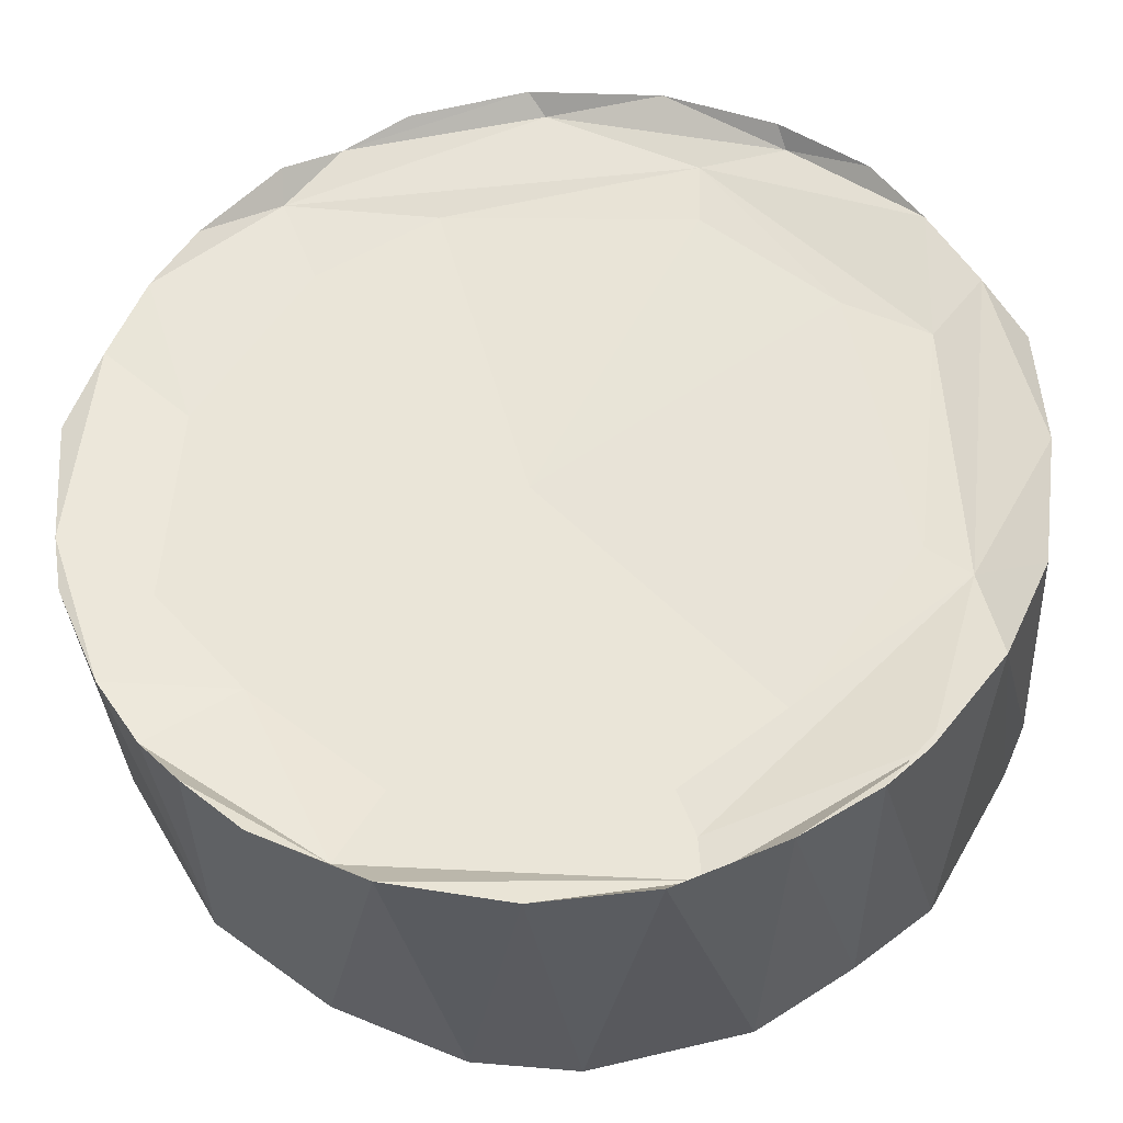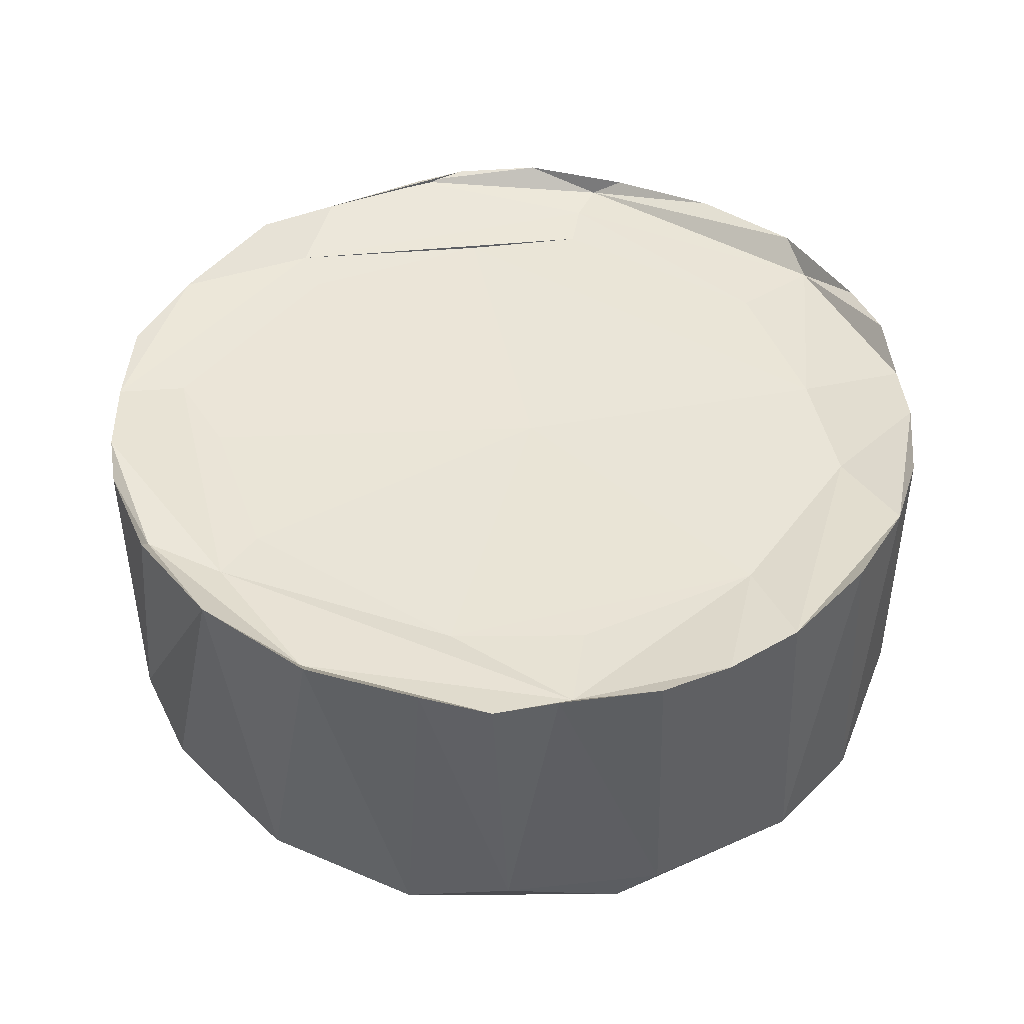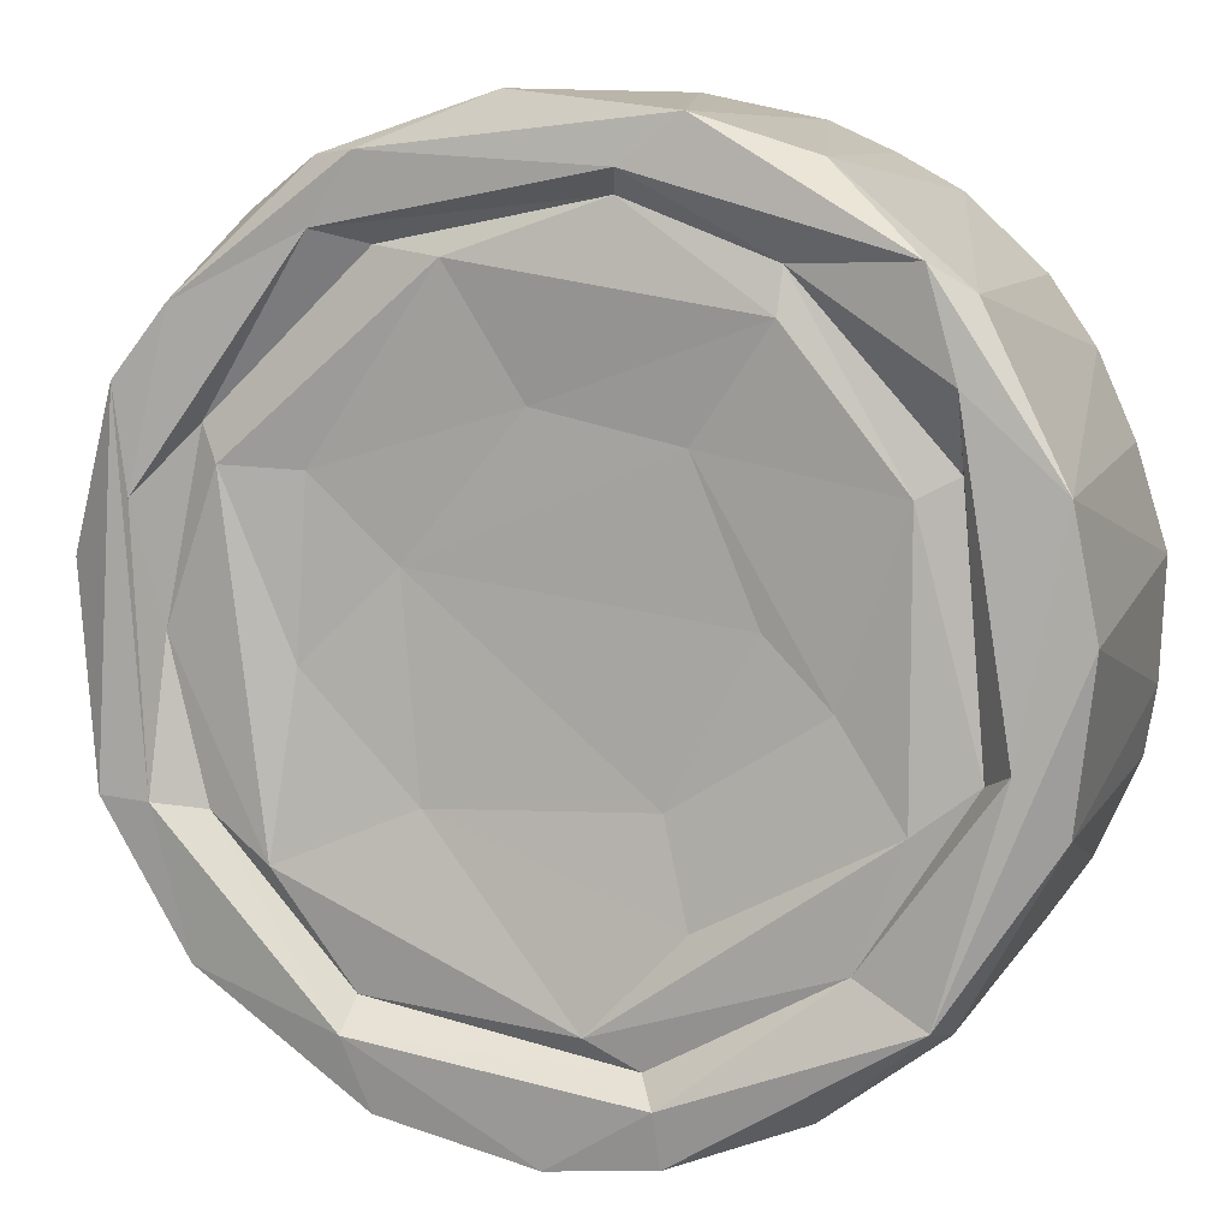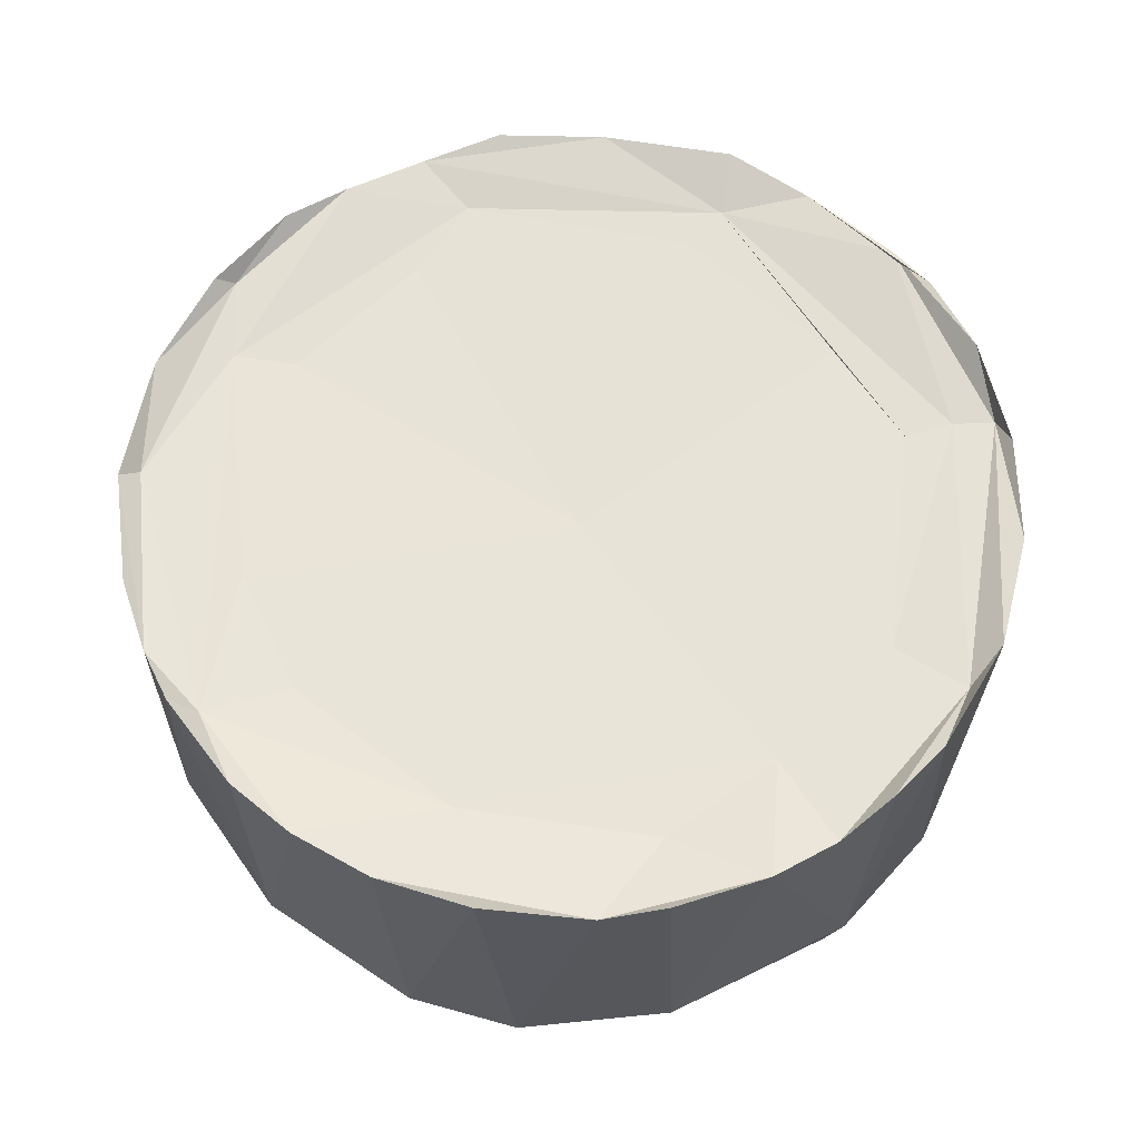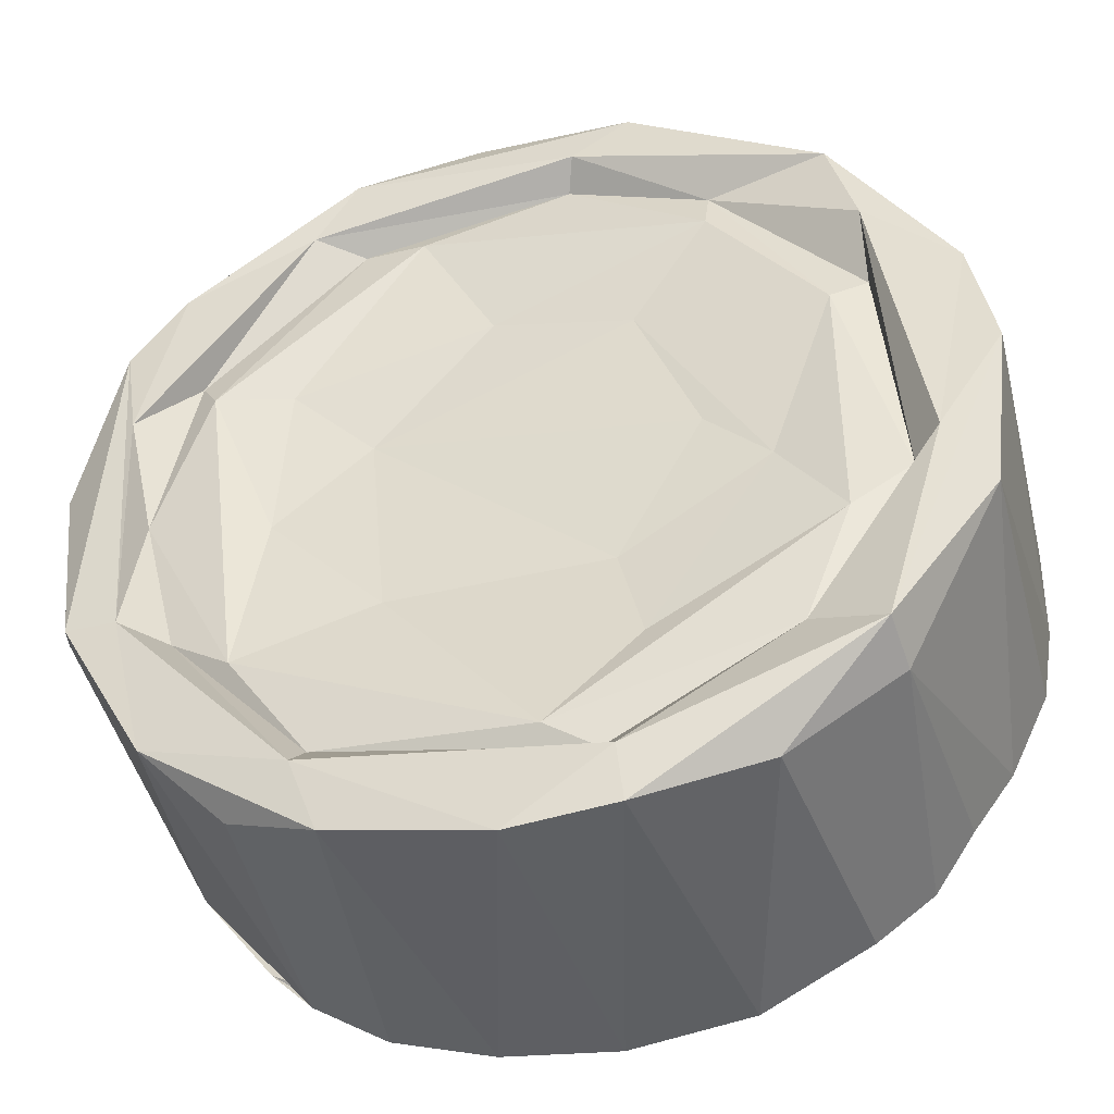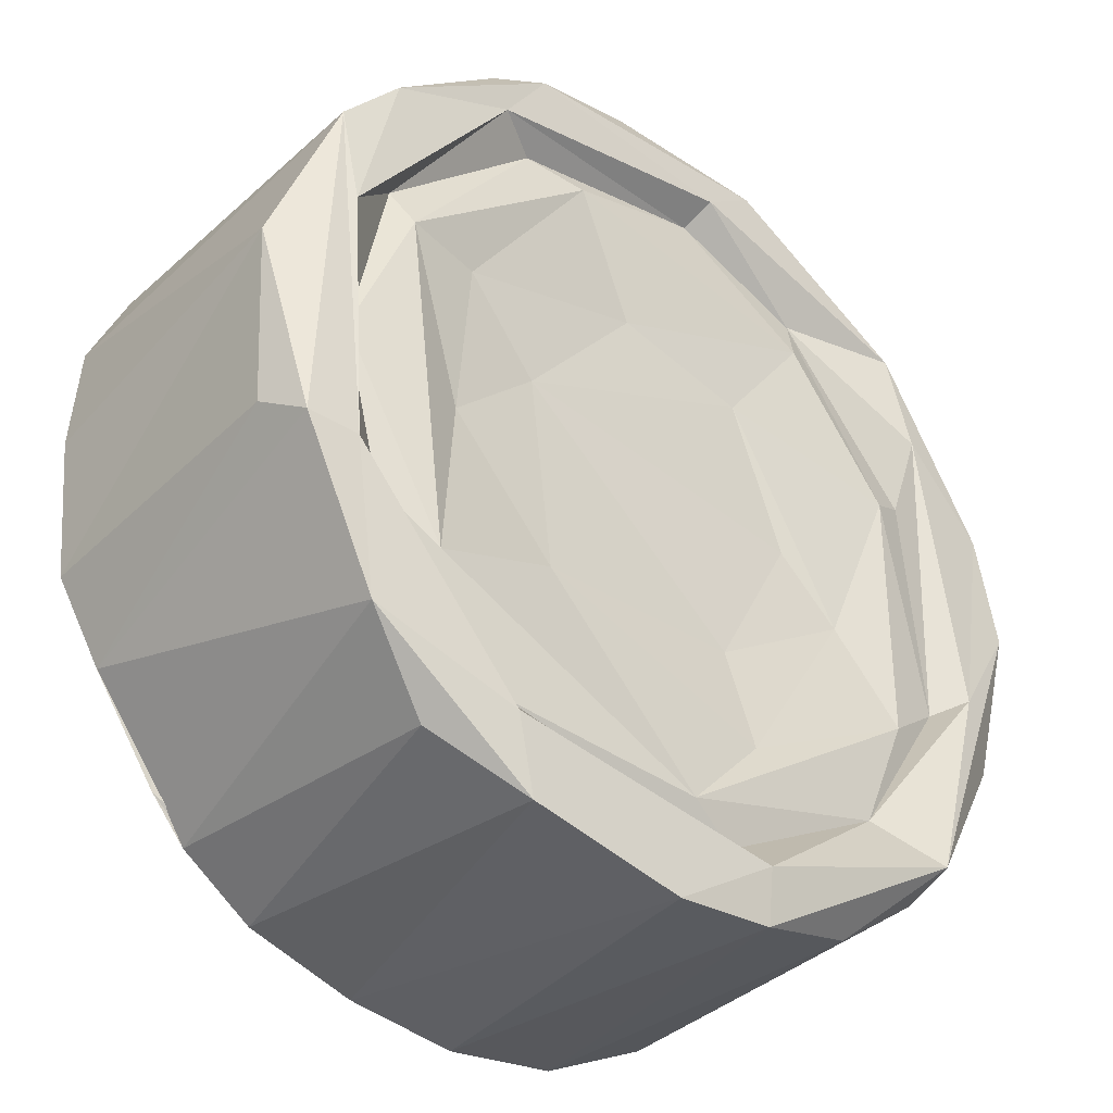
<metadata>
{"format":"obj","ext":"obj","renderer":"f3d","projection":"perspective","resolution":1024,"background":"white","views":[{"elev":-34.9,"azim":4.1,"up":"+Y"},{"elev":44.0,"azim":-150.1,"up":"+Z"},{"elev":8.3,"azim":-160.6,"up":"+Y"},{"elev":61.6,"azim":-85.4,"up":"+Z"},{"elev":-43.2,"azim":-165.8,"up":"+Y"},{"elev":-37.1,"azim":139.1,"up":"+Y"}]}
</metadata>
<code>
o textured_simple
v -0.0401 -0.01308 -0.01784
v -0.04002 0.01238 -0.01987
v -0.04215 0.001647 -0.01991
v -0.03093 -0.02921 -0.01538
v -0.02061 -0.03686 -0.01673
v -0.0335 -0.009426 -0.01766
v -0.028 -0.01355 -0.01853
v -0.03607 -0.008005 -0.02035
v -0.009039 -0.04102 -0.0196
v -0.03039 -0.02779 -0.02054
v -0.02362 -0.02468 -0.01806
v -0.006842 -0.03393 -0.01773
v -0.008646 -0.03608 -0.02063
v -0.02195 -0.004814 -0.01725
v -0.008243 -0.0134 -0.01679
v -0.016 0.001066 -0.01687
v 0.000753 -0.04211 -0.0198
v -0.001801 -0.04241 0.01144
v -0.0106 -0.02259 -0.01765
v -0.002262 -0.03133 -0.01874
v -0.04047 -0.01202 0.01145
v -0.0417 -0.005773 0.01038
v -0.04197 0.004814 0.01179
v -0.03278 -0.02629 0.01028
v -0.02881 -0.03091 0.01208
v -0.02346 -0.03527 0.01154
v -0.03667 -0.0206 0.01074
v -0.03307 -0.01112 0.008963
v -0.0317 0.007776 0.008859
v -0.01318 -0.04038 0.012
v -0.02484 -0.02066 0.008883
v -0.01682 -0.03761 0.009886
v -0.01286 -0.03071 0.009027
v -0.001817 -0.000985 0.00822
v 0.01174 -0.04001 0.009639
v -0.03166 0.02006 -0.02044
v -0.03154 0.01353 -0.01764
v -0.02809 0.01173 -0.01866
v -0.02909 0.02912 -0.02027
v -0.03244 0.02674 -0.0176
v -0.0178 0.02878 -0.01782
v -0.02065 0.03661 -0.01655
v -0.02457 0.03405 0.01179
v -0.01756 0.02484 -0.0187
v -0.005498 0.03585 -0.02044
v -0.0103 0.01489 -0.01725
v 0.01364 0.00486 -0.01681
v -0.004553 0.03382 -0.0177
v -0.01087 0.03993 -0.02
v 0.009259 0.0291 -0.01871
v 0.01554 0.03724 -0.02064
v -0.001919 0.04224 0.01171
v -0.0394 0.01399 0.01052
v -0.03601 0.02148 0.01088
v -0.02461 0.03139 0.009574
v -0.03189 0.02739 0.01108
v -0.0193 0.03716 0.01038
v -0.02136 0.02319 0.008976
v -0.01022 0.0296 0.008884
v -0.01302 0.03987 0.01174
v -0.00042 0.04063 0.009907
v 0.01537 -0.0391 -0.01947
v 0.00904 -0.04143 0.0112
v 0.01771 -0.03256 -0.02049
v 0.01722 -0.02979 -0.01785
v 0.01182 -0.01433 -0.01724
v 0.02231 -0.003413 -0.01748
v 0.02441 -0.01962 -0.01882
v 0.02406 -0.03481 -0.0167
v 0.0312 -0.02812 -0.01947
v 0.03411 -0.01468 -0.02076
v 0.03018 -0.01558 -0.01778
v 0.03882 -0.01443 -0.02042
v 0.0405 -0.01192 -0.01605
v 0.03378 -0.001108 -0.01773
v 0.0422 0.004569 -0.01719
v 0.01152 -0.036 0.009293
v 0.009907 -0.03154 0.008968
v 0.01919 -0.02448 0.008796
v 0.01895 -0.0379 0.01203
v 0.02992 -0.02981 0.01112
v 0.03474 -0.01261 0.009273
v 0.02558 0.01733 0.00887
v 0.02611 -0.03345 0.01167
v 0.03658 -0.02116 0.01054
v 0.03088 -0.009482 0.00904
v 0.04049 -0.0132 0.0115
v 0.03799 0.01791 0.01032
v 0.04216 -0.000214 0.01085
v 0.002722 0.01773 -0.01721
v 0.01963 0.03124 -0.02029
v 0.00406 0.04174 -0.01853
v 0.01062 0.04074 0.01184
v 0.02119 0.01228 -0.01777
v 0.0284 0.01266 -0.01898
v 0.0152 0.03 -0.01779
v 0.01972 0.03687 -0.01832
v 0.03549 0.009841 -0.0205
v 0.03026 0.01586 -0.01763
v 0.03175 0.02546 -0.0204
v 0.02685 0.03251 -0.01531
v 0.03708 0.01917 -0.01997
v 0.0135 0.02787 0.008866
v 0.0217 0.03479 0.01003
v 0.01369 0.03385 0.009283
v 0.021 0.03653 0.01173
v 0.03342 0.01298 0.009104
v 0.03355 0.02519 0.01075
v 0.02896 0.03055 0.01191
v 0.04124 0.01046 0.01125
f 4 1 10
f 5 10 9
f 12 13 11
f 12 11 20
f 20 11 7
f 1 27 21
f 24 4 25
f 27 31 28
f 27 24 31
f 29 28 31
f 5 9 30
f 32 24 25
f 32 25 26
f 24 32 31
f 26 5 30
f 34 29 31
f 30 9 18
f 30 35 32
f 30 18 35
f 33 32 77
f 34 31 79
f 2 8 3
f 6 8 36
f 38 7 6
f 38 6 37
f 36 2 39
f 41 37 36
f 40 2 54
f 14 7 38
f 39 41 36
f 41 45 48
f 60 42 57
f 46 47 16
f 48 50 44
f 52 49 60
f 52 92 49
f 53 23 22
f 58 55 29
f 40 54 56
f 56 54 55
f 43 40 56
f 56 55 43
f 29 34 59
f 43 55 57
f 55 58 59
f 59 34 103
f 63 17 62
f 12 20 65
f 66 68 20
f 64 62 17
f 47 67 66
f 67 68 66
f 64 70 62
f 62 70 69
f 69 70 84
f 71 64 72
f 68 72 65
f 71 70 64
f 71 73 70
f 85 70 73
f 75 72 68
f 95 75 68
f 75 71 72
f 76 87 74
f 63 35 18
f 77 35 81
f 35 80 81
f 84 80 69
f 82 78 77
f 34 79 83
f 82 77 81
f 81 84 85
f 86 79 82
f 82 85 87
f 87 85 74
f 90 47 46
f 94 47 90
f 91 48 45
f 48 96 50
f 52 93 92
f 94 67 47
f 94 50 95
f 95 50 96
f 99 96 91
f 95 67 94
f 99 98 75
f 100 98 91
f 102 98 100
f 100 91 51
f 100 51 97
f 101 100 97
f 101 108 102
f 73 71 102
f 76 73 102
f 88 110 102
f 103 34 83
f 61 105 104
f 52 61 93
f 105 103 83
f 106 101 93
f 93 104 106
f 83 86 107
f 108 88 102
f 106 104 109
f 105 107 108
f 104 108 109
f 101 109 108
f 3 10 1
f 22 3 1
f 5 4 10
f 8 11 10
f 8 6 11
f 6 7 11
f 27 1 4
f 8 10 3
f 11 13 10
f 13 9 10
f 7 14 19
f 7 19 20
f 14 16 15
f 17 18 9
f 13 17 9
f 14 15 19
f 15 66 19
f 22 1 21
f 26 25 4
f 21 27 22
f 27 4 24
f 22 27 28
f 28 53 22
f 26 4 5
f 32 26 30
f 31 32 33
f 31 33 79
f 2 3 23
f 2 36 8
f 37 6 36
f 40 39 2
f 37 41 38
f 42 39 40
f 43 42 40
f 46 14 38
f 46 16 14
f 41 44 38
f 44 46 38
f 42 49 39
f 39 45 41
f 39 49 45
f 43 57 42
f 60 49 42
f 16 47 15
f 44 90 46
f 48 44 41
f 49 51 45
f 50 90 44
f 22 23 3
f 53 2 23
f 54 2 53
f 29 53 28
f 54 53 29
f 55 54 29
f 59 58 29
f 105 55 59
f 61 57 55
f 61 55 105
f 52 60 57
f 61 52 57
f 13 64 17
f 12 64 13
f 65 64 12
f 19 66 20
f 47 66 15
f 69 80 62
f 20 68 65
f 65 72 64
f 74 85 73
f 67 95 68
f 98 71 75
f 73 76 74
f 18 17 63
f 77 32 35
f 78 33 77
f 33 78 79
f 80 35 63
f 80 63 62
f 84 81 80
f 82 79 78
f 84 70 85
f 85 82 81
f 83 79 86
f 82 107 86
f 82 87 89
f 89 88 82
f 76 89 87
f 50 94 90
f 51 91 45
f 91 96 48
f 49 92 51
f 96 99 95
f 93 101 97
f 92 93 97
f 92 97 51
f 95 99 75
f 91 98 99
f 100 101 102
f 98 102 71
f 102 110 76
f 105 59 103
f 93 61 104
f 101 106 109
f 105 83 107
f 88 108 107
f 104 105 108
f 88 107 82
f 110 88 89
f 110 89 76

</code>
